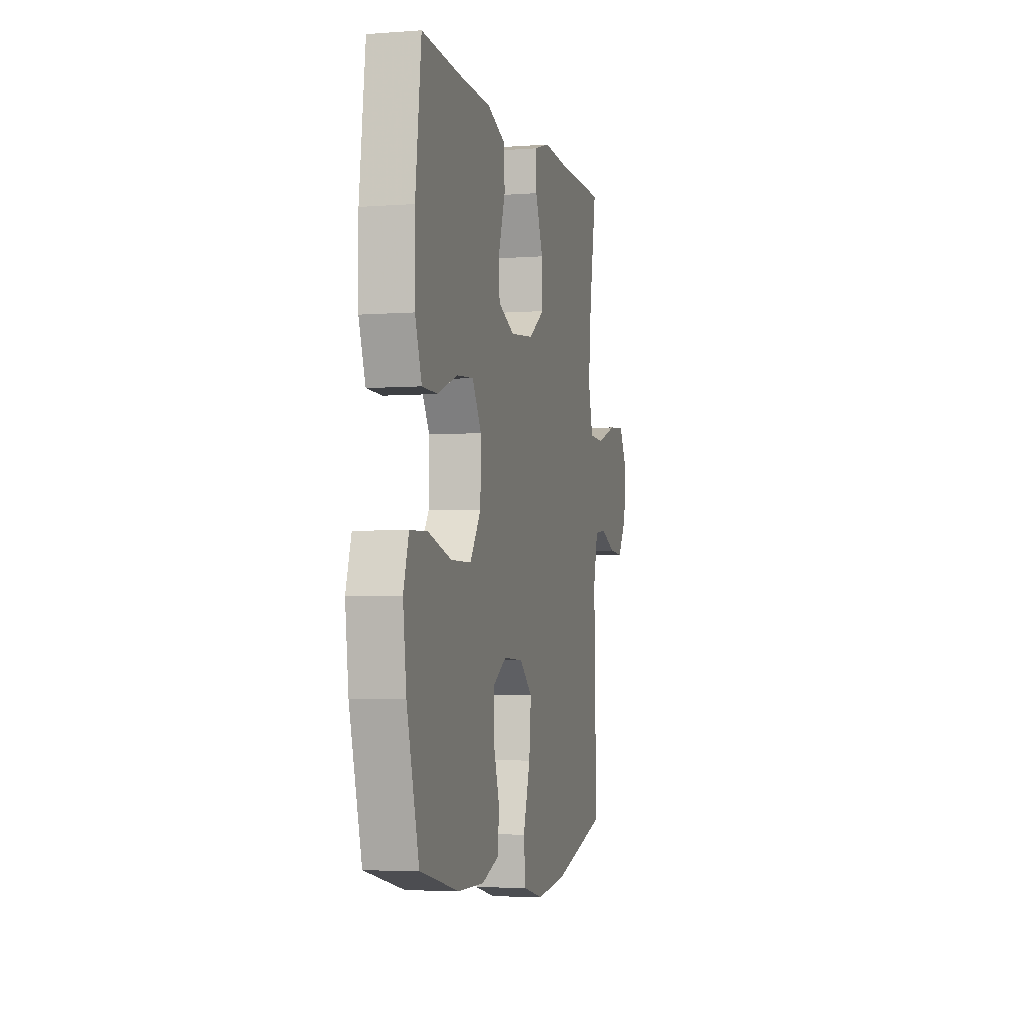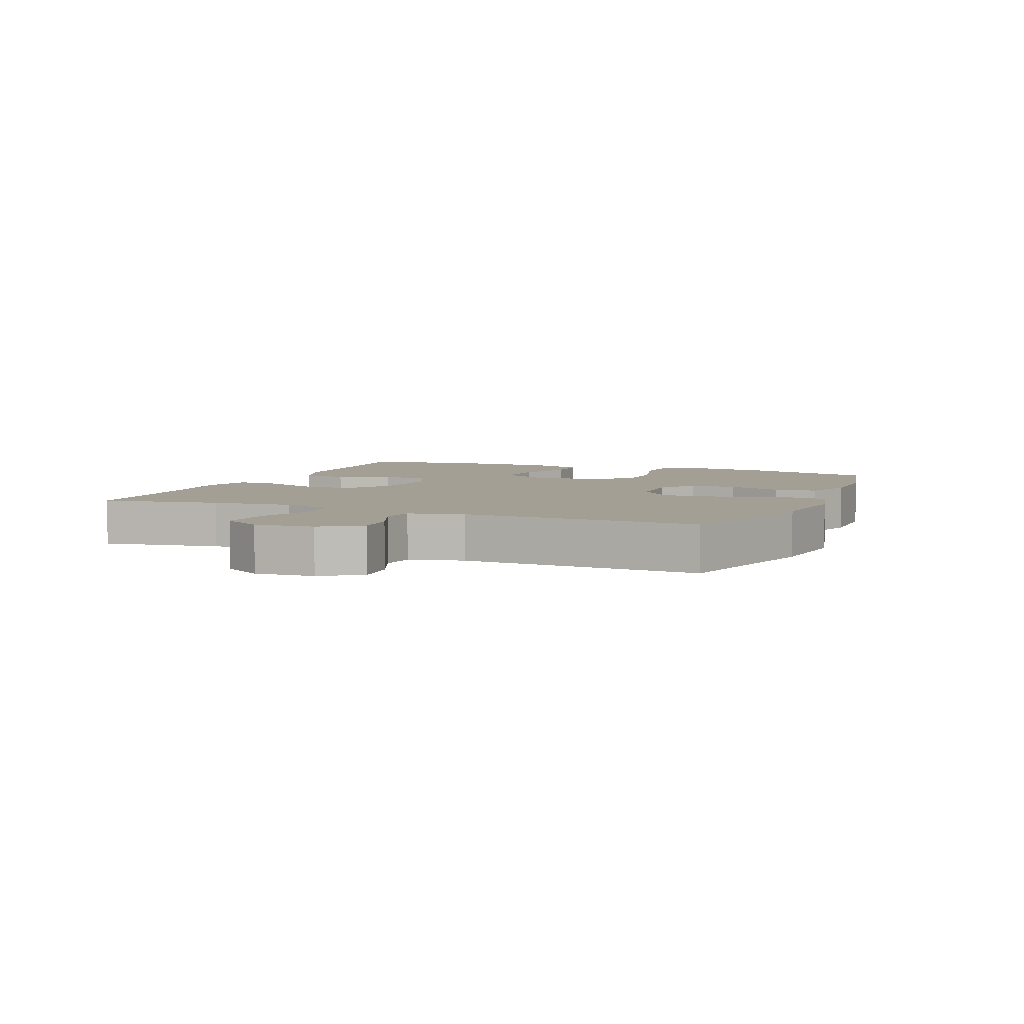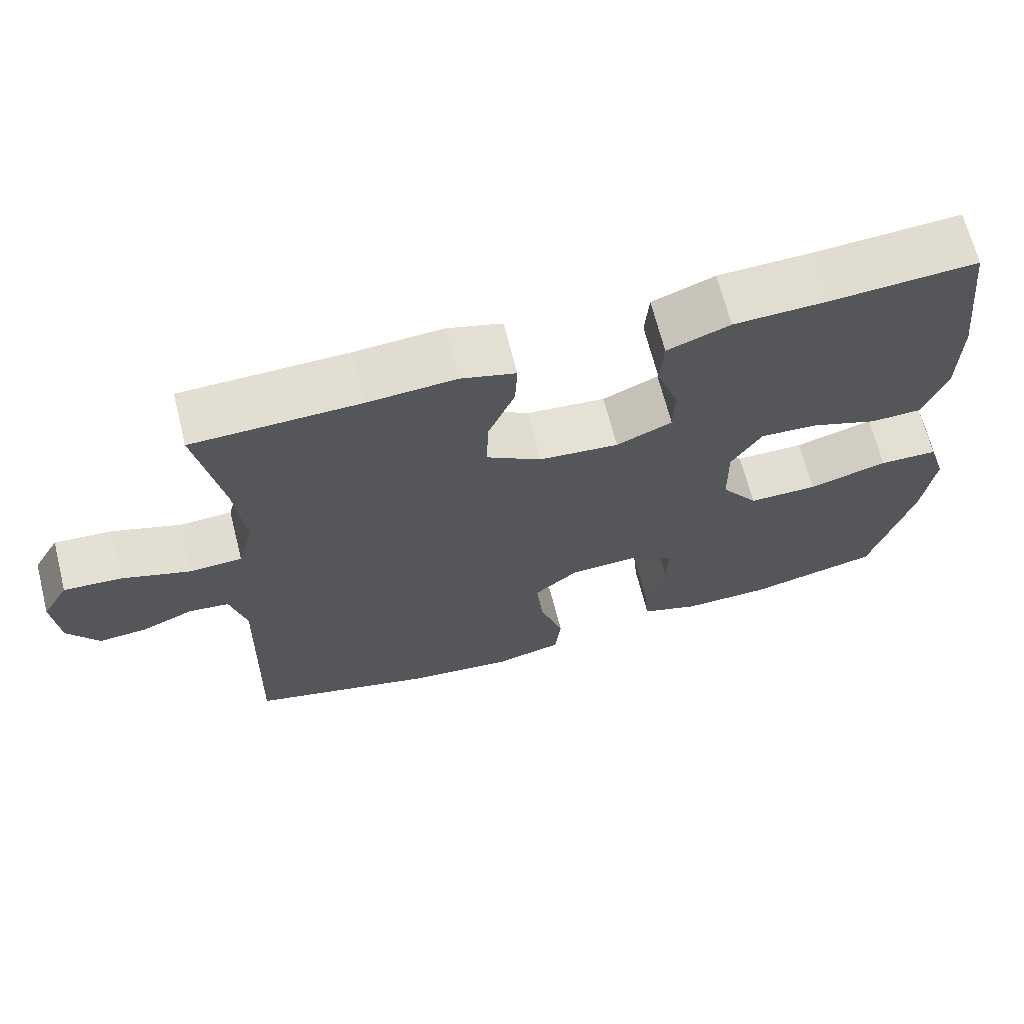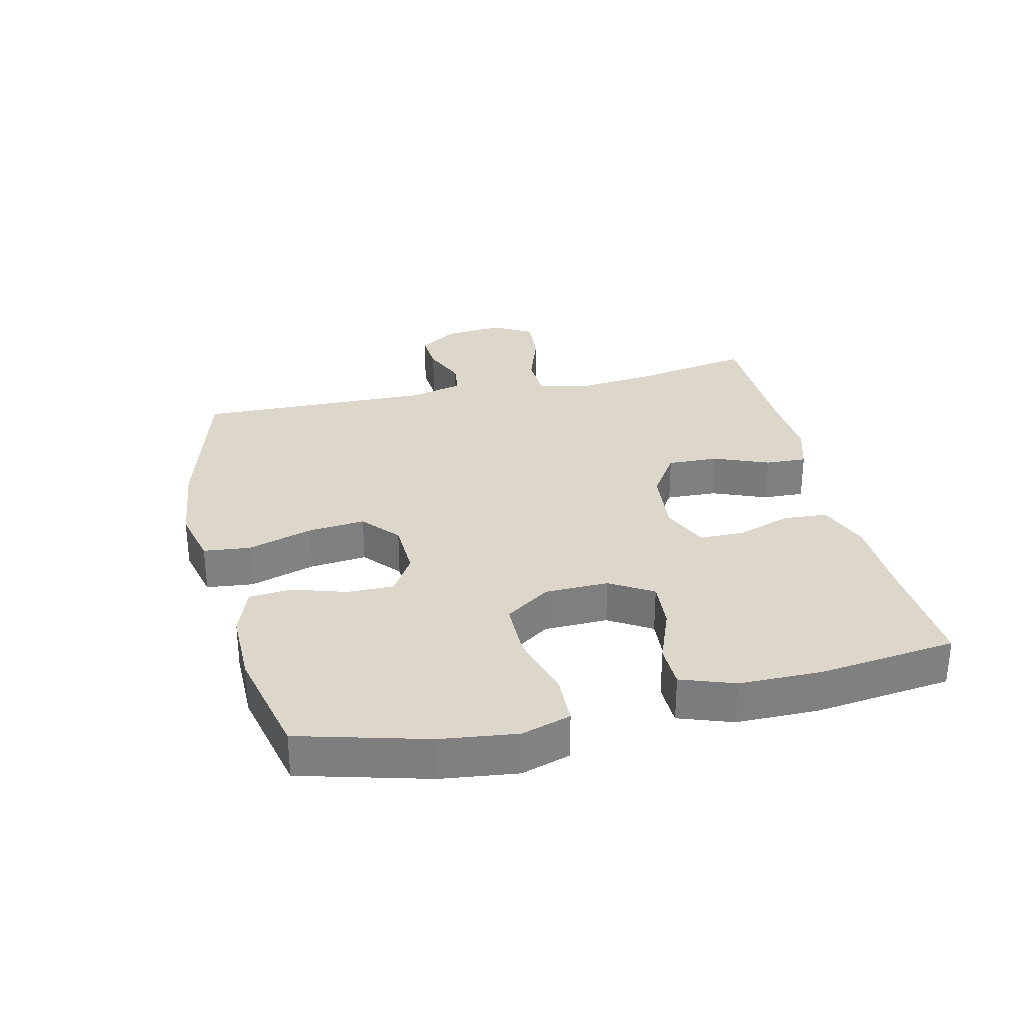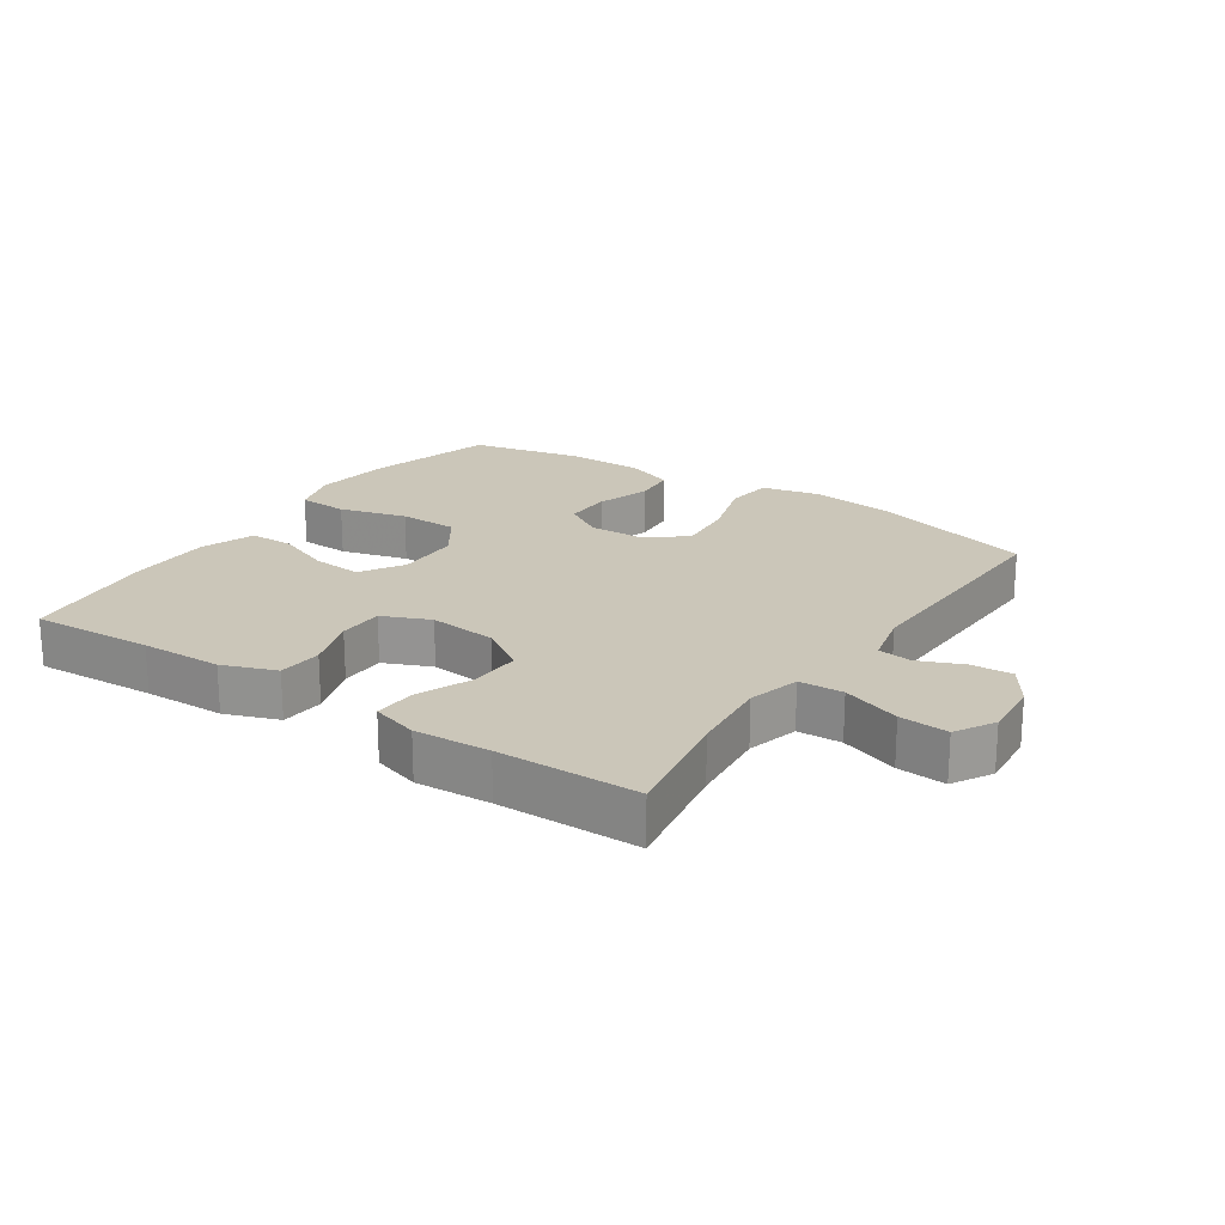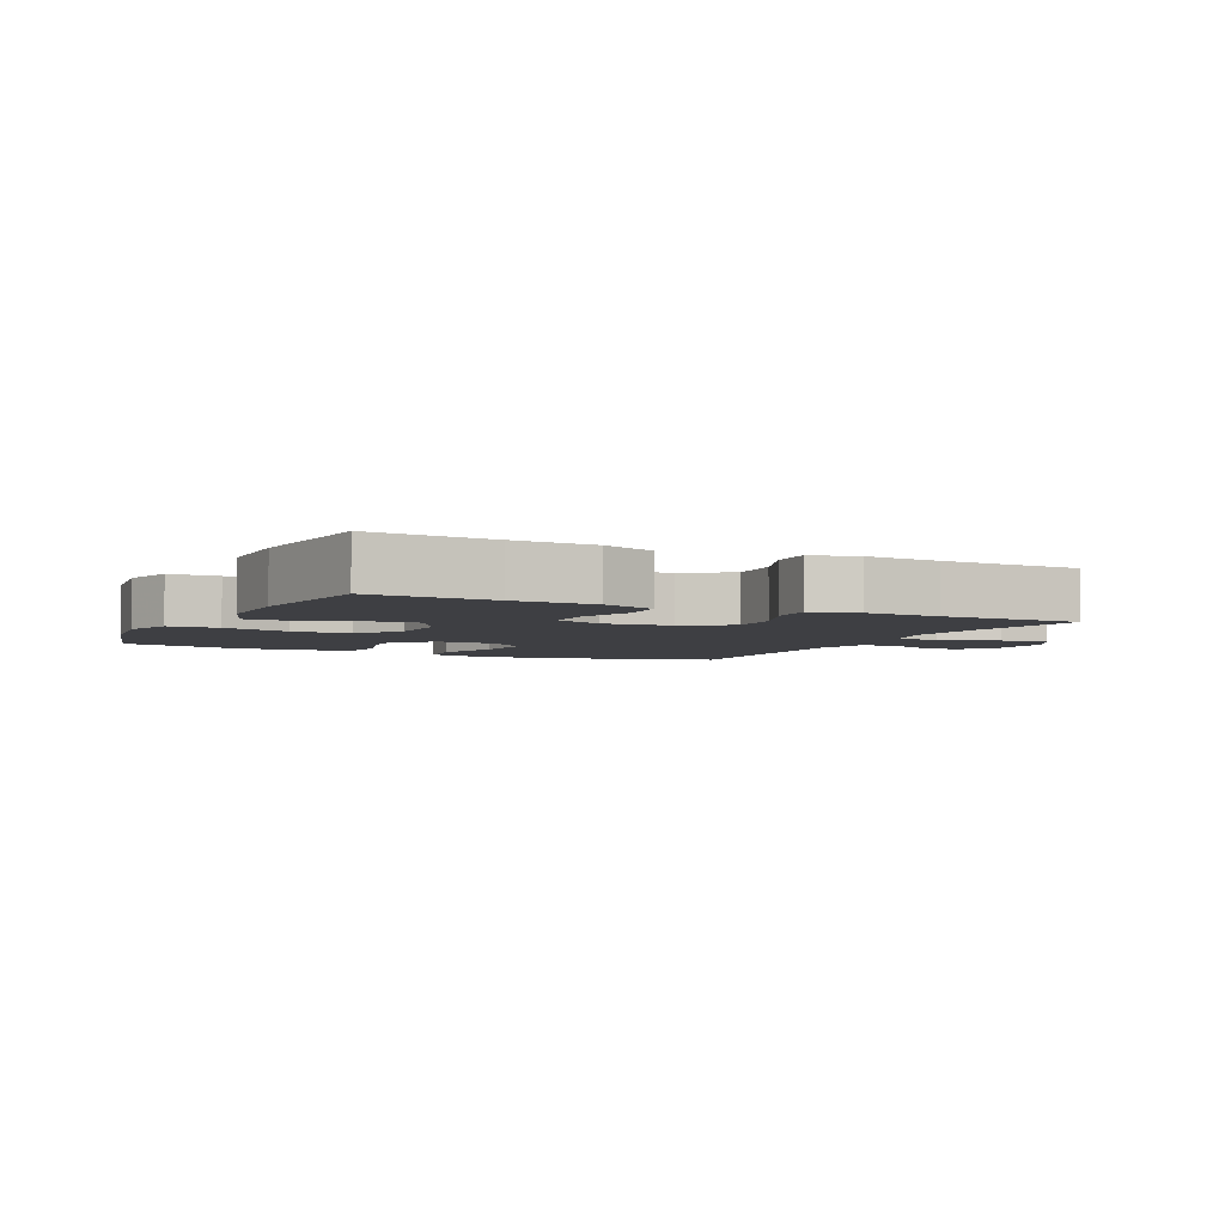
<metadata>
{"format":"obj","ext":"obj","renderer":"f3d","projection":"perspective","resolution":1024,"background":"white","views":[{"elev":-4.0,"azim":-76.0,"up":"+Z"},{"elev":5.4,"azim":112.6,"up":"+Y"},{"elev":67.6,"azim":165.7,"up":"+Z"},{"elev":30.4,"azim":-103.3,"up":"+Y"},{"elev":20.9,"azim":34.1,"up":"+Y"},{"elev":-4.3,"azim":-26.2,"up":"+Y"}]}
</metadata>
<code>
v 0.5 0.07 -0.5
v 0.252 0.07 -0.57
v 0.115 0.07 -0.587
v 0.024 0.07 -0.566
v 0.016 0.07 -0.492
v 0.048 0.07 -0.391
v 0.057 0.07 -0.3
v -0.001 0.07 -0.251
v -0.09 0.07 -0.248
v -0.152 0.07 -0.286
v -0.151 0.07 -0.36
v -0.124 0.07 -0.444
v -0.13 0.07 -0.511
v -0.207 0.07 -0.539
v -0.324 0.07 -0.539
v -0.5 0.07 -0.5
v -0.555 0.07 -0.299
v -0.57 0.07 -0.18
v -0.546 0.07 -0.103
v -0.468 0.07 -0.1
v -0.363 0.07 -0.129
v -0.271 0.07 -0.128
v -0.222 0.07 -0.057
v -0.22 0.07 0.043
v -0.261 0.07 0.11
v -0.338 0.07 0.104
v -0.426 0.07 0.07
v -0.495 0.07 0.071
v -0.525 0.07 0.155
v -0.526 0.07 0.284
v -0.5 0.07 0.5
v -0.309 0.07 0.489
v -0.182 0.07 0.486
v -0.099 0.07 0.455
v -0.094 0.07 0.386
v -0.123 0.07 0.301
v -0.122 0.07 0.23
v -0.048 0.07 0.198
v 0.058 0.07 0.209
v 0.131 0.07 0.257
v 0.128 0.07 0.337
v 0.093 0.07 0.423
v 0.09 0.07 0.488
v 0.163 0.07 0.51
v 0.28 0.07 0.503
v 0.5 0.07 0.5
v 0.467 0.07 0.316
v 0.454 0.07 0.191
v 0.475 0.07 0.11
v 0.544 0.07 0.107
v 0.635 0.07 0.139
v 0.711 0.07 0.145
v 0.746 0.07 0.084
v 0.738 0.07 -0.008
v 0.697 0.07 -0.07
v 0.633 0.07 -0.066
v 0.564 0.07 -0.037
v 0.511 0.07 -0.044
v 0.49 0.07 -0.129
v 0.5 0 -0.5
v 0.252 0 -0.57
v 0.115 0 -0.587
v 0.024 0 -0.566
v 0.016 0 -0.492
v 0.048 0 -0.391
v 0.057 0 -0.3
v -0.001 0 -0.251
v -0.09 0 -0.248
v -0.152 0 -0.286
v -0.151 0 -0.36
v -0.124 0 -0.444
v -0.13 0 -0.511
v -0.207 0 -0.539
v -0.324 0 -0.539
v -0.5 0 -0.5
v -0.555 0 -0.299
v -0.57 0 -0.18
v -0.546 0 -0.103
v -0.468 0 -0.1
v -0.363 0 -0.129
v -0.271 0 -0.128
v -0.222 0 -0.057
v -0.22 0 0.043
v -0.261 0 0.11
v -0.338 0 0.104
v -0.426 0 0.07
v -0.495 0 0.071
v -0.525 0 0.155
v -0.526 0 0.284
v -0.5 0 0.5
v -0.309 0 0.489
v -0.182 0 0.486
v -0.099 0 0.455
v -0.094 0 0.386
v -0.123 0 0.301
v -0.122 0 0.23
v -0.048 0 0.198
v 0.058 0 0.209
v 0.131 0 0.257
v 0.128 0 0.337
v 0.093 0 0.423
v 0.09 0 0.488
v 0.163 0 0.51
v 0.28 0 0.503
v 0.5 0 0.5
v 0.467 0 0.316
v 0.454 0 0.191
v 0.475 0 0.11
v 0.544 0 0.107
v 0.635 0 0.139
v 0.711 0 0.145
v 0.746 0 0.084
v 0.738 0 -0.008
v 0.697 0 -0.07
v 0.633 0 -0.066
v 0.564 0 -0.037
v 0.511 0 -0.044
v 0.49 0 -0.129
f 54 55 56 57
f 54 57 58
f 53 54 58
f 50 51 52 53
f 49 50 53 58
f 48 49 58 59
f 45 46 47
f 45 47 48
f 41 42 43 44
f 40 41 44 45
f 33 34 35 36
f 32 33 36 37
f 31 32 37
f 30 31 37
f 29 30 37 38
f 26 27 28 29
f 25 26 29 38
f 18 19 20 21
f 18 21 22
f 17 18 22
f 16 17 22
f 15 16 22 23
f 11 12 13 14
f 10 11 14 15
f 3 4 5 6
f 3 6 7
f 2 3 7
f 1 2 7
f 59 1 7 8
f 40 45 48 59
f 39 40 59 8
f 24 25 38 39
f 23 24 39 8
f 10 15 23
f 9 10 23
f 8 9 23
f 116 115 114 113
f 117 116 113
f 117 113 112
f 112 111 110 109
f 117 112 109 108
f 118 117 108 107
f 106 105 104
f 107 106 104
f 103 102 101 100
f 104 103 100 99
f 95 94 93 92
f 96 95 92 91
f 96 91 90
f 96 90 89
f 97 96 89 88
f 88 87 86 85
f 97 88 85 84
f 80 79 78 77
f 81 80 77
f 81 77 76
f 81 76 75
f 82 81 75 74
f 73 72 71 70
f 74 73 70 69
f 65 64 63 62
f 66 65 62
f 66 62 61
f 66 61 60
f 67 66 60 118
f 118 107 104 99
f 67 118 99 98
f 98 97 84 83
f 67 98 83 82
f 82 74 69
f 82 69 68
f 82 68 67
f 1 60 61 2
f 2 61 62 3
f 3 62 63 4
f 4 63 64 5
f 5 64 65 6
f 6 65 66 7
f 7 66 67 8
f 8 67 68 9
f 9 68 69 10
f 10 69 70 11
f 11 70 71 12
f 12 71 72 13
f 13 72 73 14
f 14 73 74 15
f 15 74 75 16
f 16 75 76 17
f 17 76 77 18
f 18 77 78 19
f 19 78 79 20
f 20 79 80 21
f 21 80 81 22
f 22 81 82 23
f 23 82 83 24
f 24 83 84 25
f 25 84 85 26
f 26 85 86 27
f 27 86 87 28
f 28 87 88 29
f 29 88 89 30
f 30 89 90 31
f 31 90 91 32
f 32 91 92 33
f 33 92 93 34
f 34 93 94 35
f 35 94 95 36
f 36 95 96 37
f 37 96 97 38
f 38 97 98 39
f 39 98 99 40
f 40 99 100 41
f 41 100 101 42
f 42 101 102 43
f 43 102 103 44
f 44 103 104 45
f 45 104 105 46
f 46 105 106 47
f 47 106 107 48
f 48 107 108 49
f 49 108 109 50
f 50 109 110 51
f 51 110 111 52
f 52 111 112 53
f 53 112 113 54
f 54 113 114 55
f 55 114 115 56
f 56 115 116 57
f 57 116 117 58
f 58 117 118 59
f 59 118 60 1

</code>
